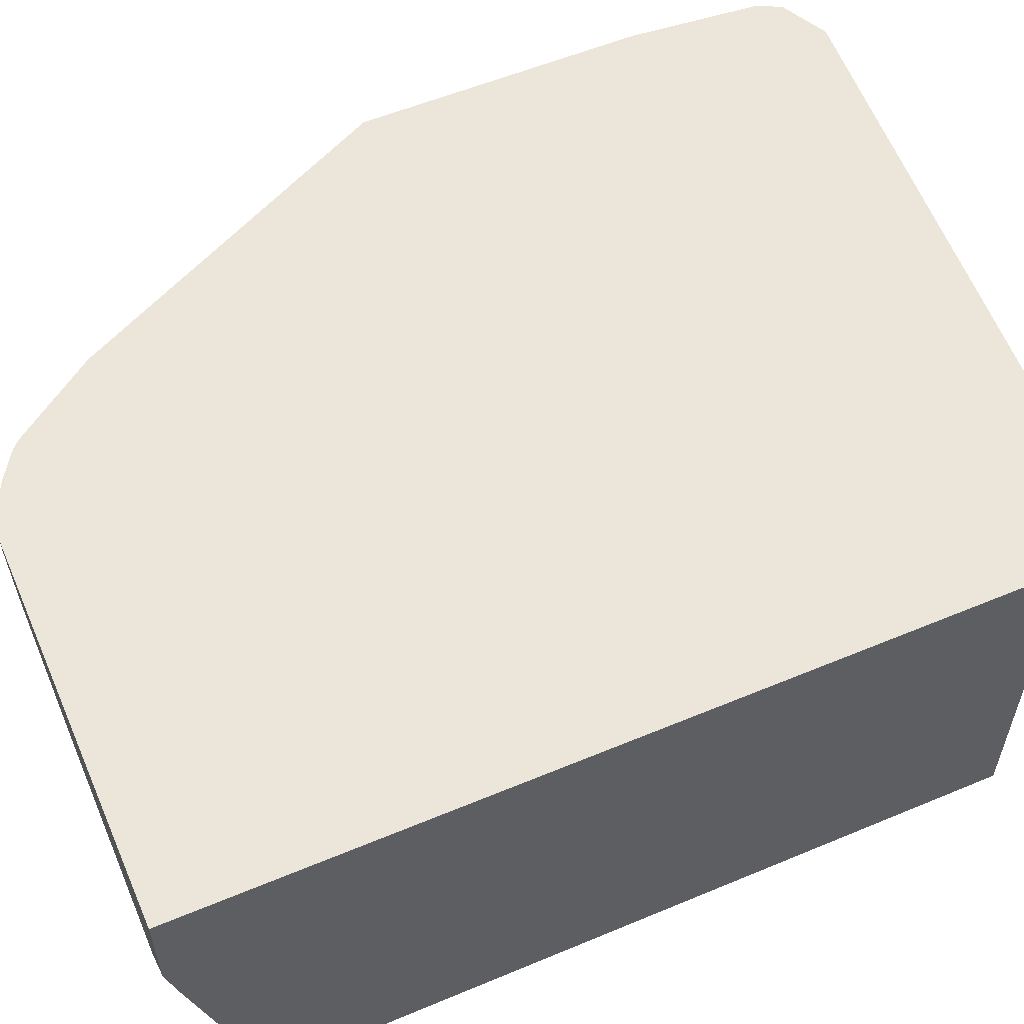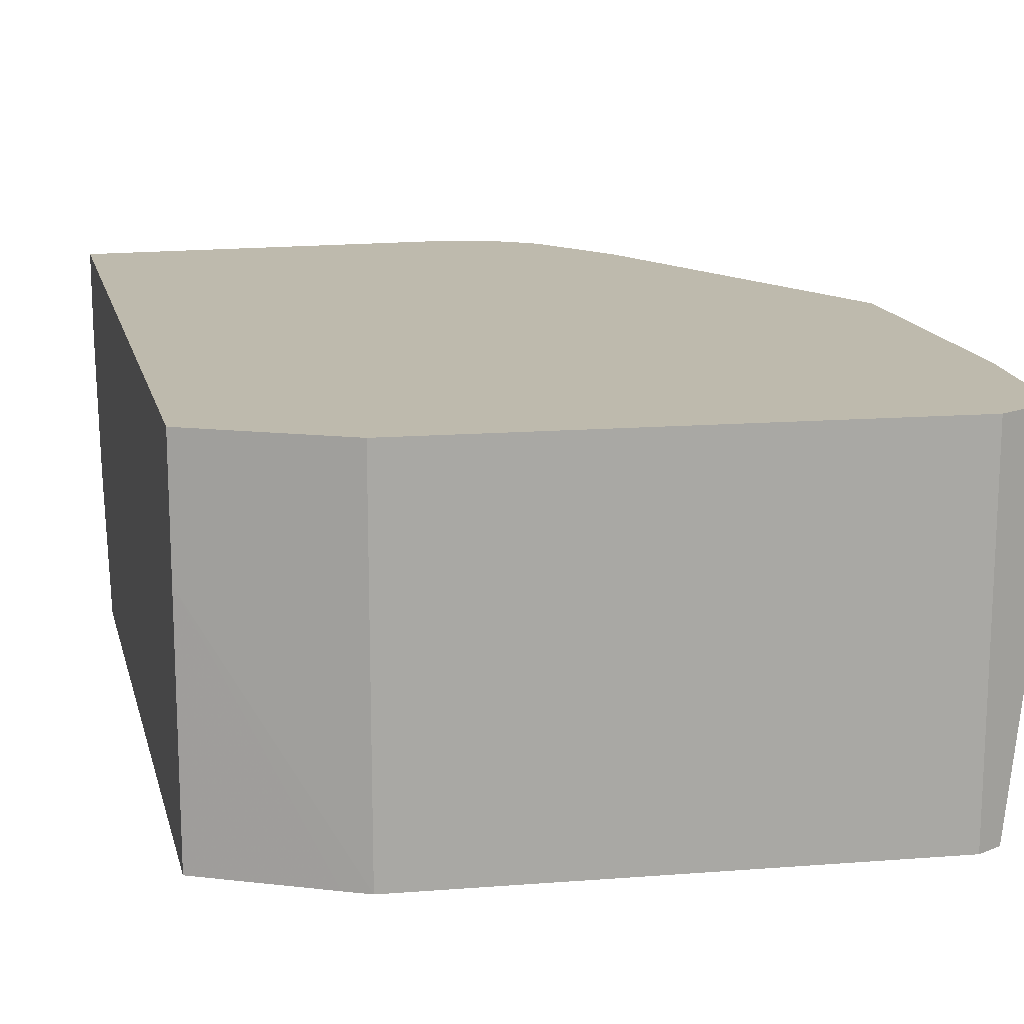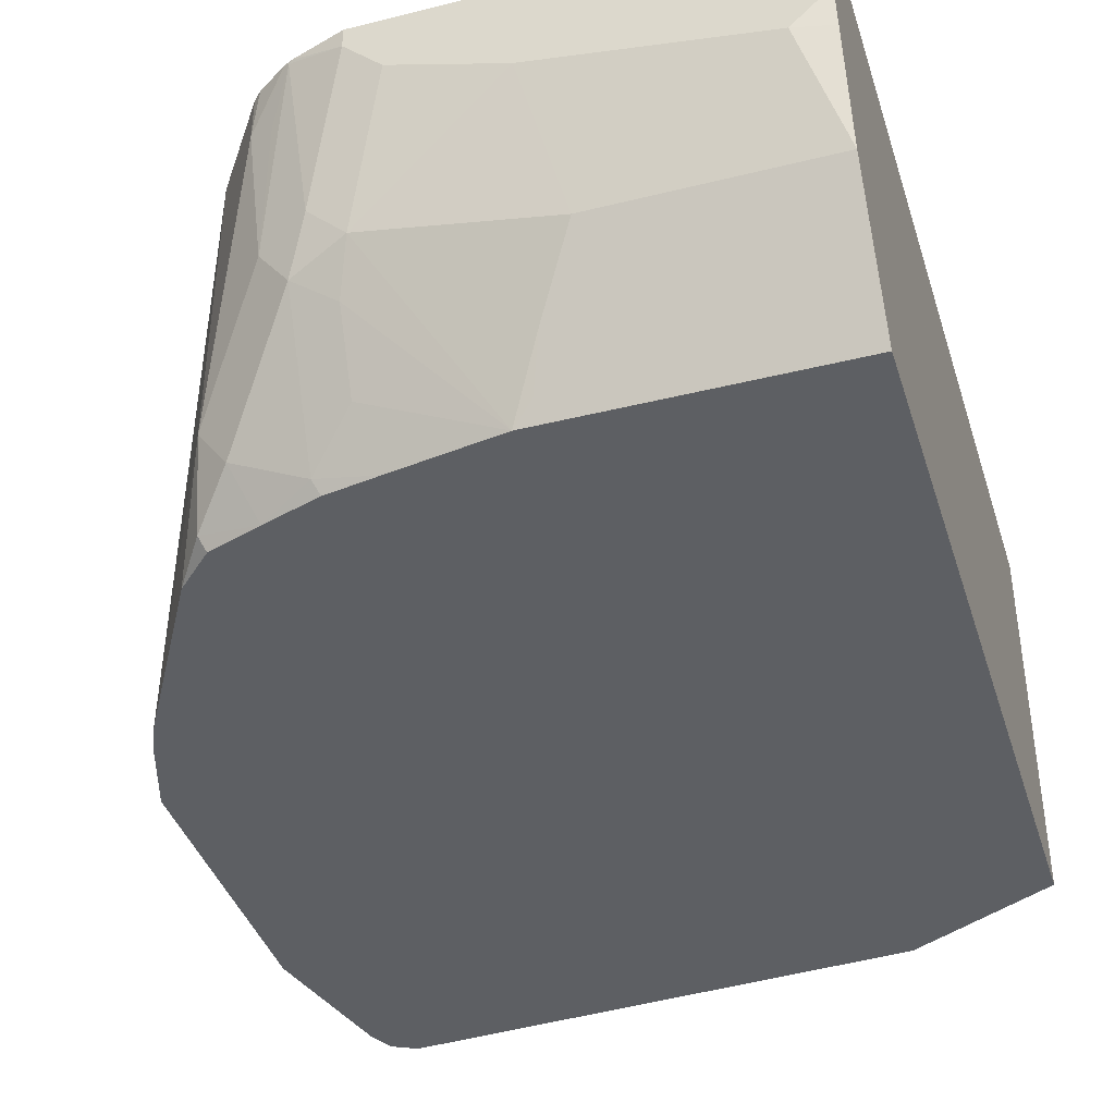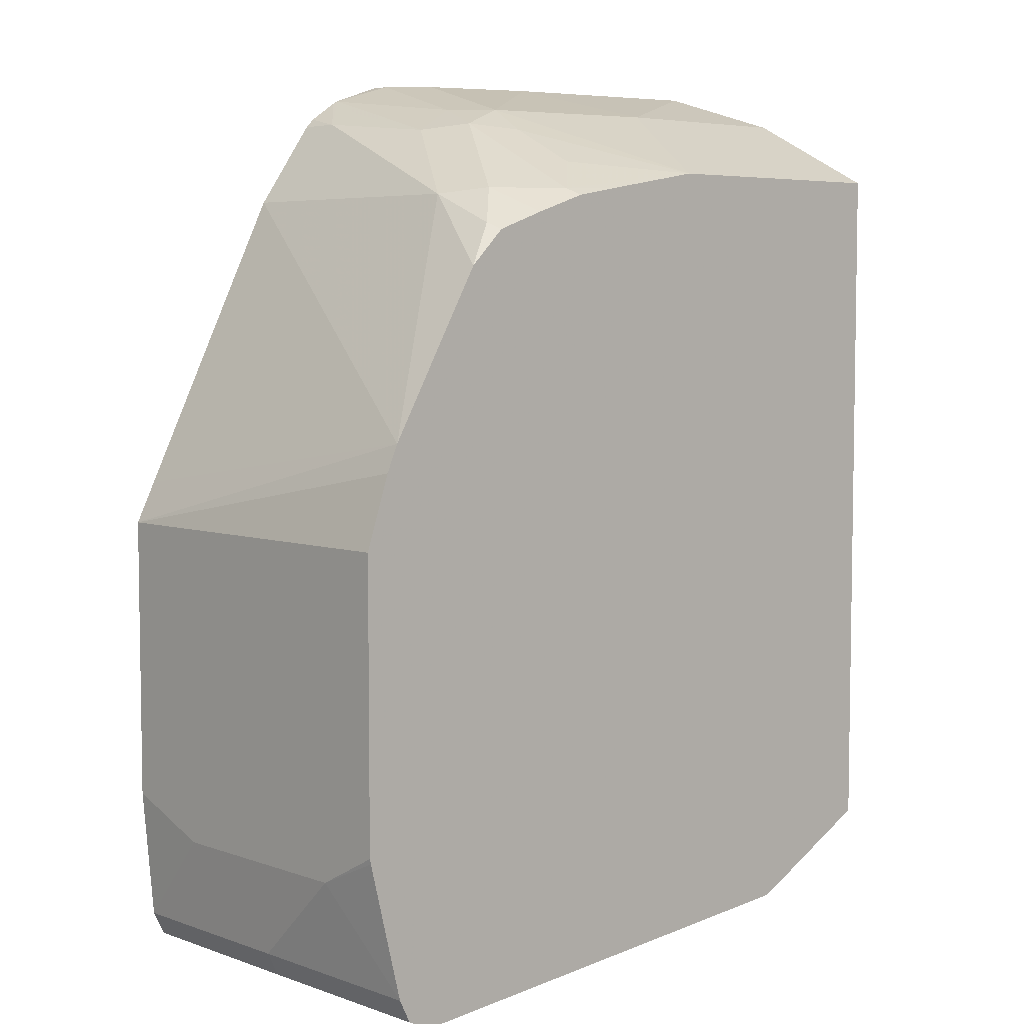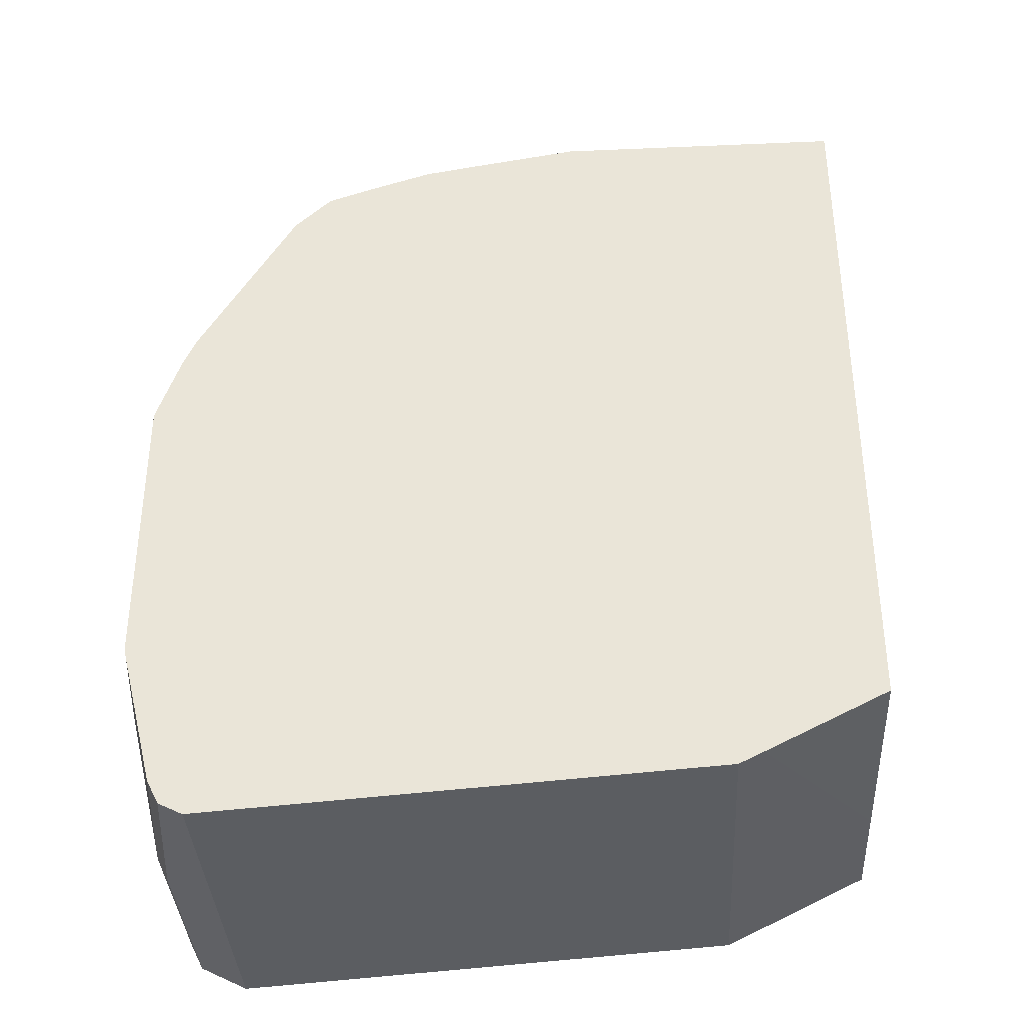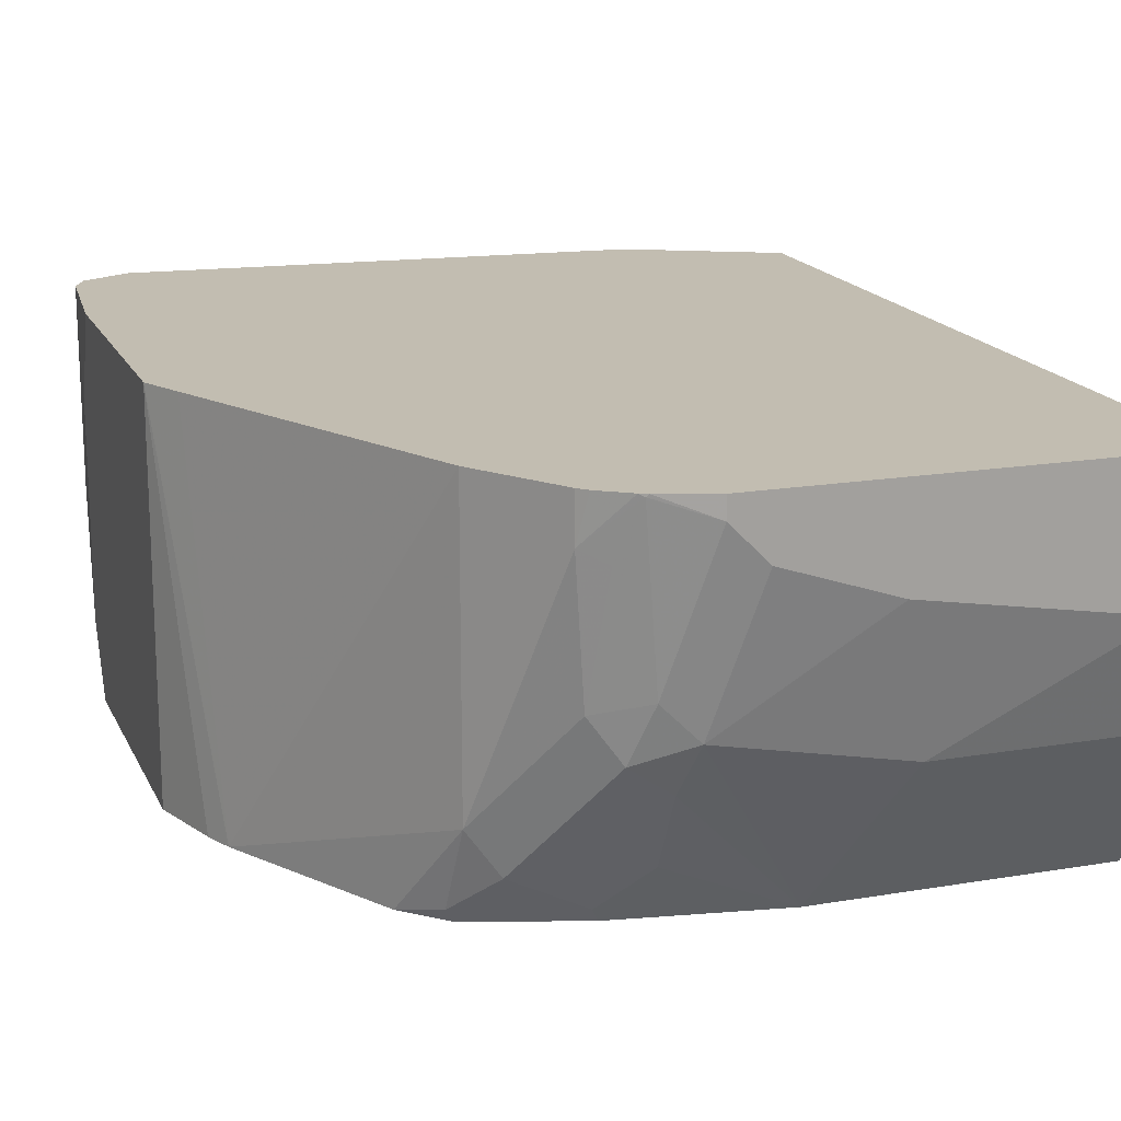
<metadata>
{"format":"obj","ext":"obj","renderer":"f3d","projection":"perspective","resolution":1024,"background":"white","views":[{"elev":56.4,"azim":-113.6,"up":"+Z"},{"elev":15.4,"azim":-13.3,"up":"+Z"},{"elev":-40.0,"azim":-162.9,"up":"+Z"},{"elev":5.6,"azim":136.6,"up":"+Y"},{"elev":-36.6,"azim":-176.8,"up":"+Y"},{"elev":17.0,"azim":161.2,"up":"+Z"}]}
</metadata>
<code>
v 0.3932 0.0207 -0.1422
v 0.3793 0.06205 -0.1422
v 0.3932 0.0207 0.07384
v 0.3932 -0.1449 -0.1422
v 0.3725 0.07748 -0.1422
v 0.3815 0.04419 0.07384
v 0.3932 -0.1449 0.07384
v 0.3932 -0.1656 -0.1035
v 0.3926 -0.1479 -0.1422
v 0.306 0.1952 0.07384
v 0.3724 0.0777 -0.1422
v 0.2967 0.2139 -0.08969
v 0.2967 0.2139 0.07384
v 0.3863 -0.2208 0.07384
v 0.3932 -0.1656 0.02068
v 0.3863 -0.2208 -0.04139
v 0.3725 -0.2277 -0.1422
v 0.3173 0.1725 -0.1422
v 0.2794 0.2173 -0.1138
v 0.2553 0.2553 -0.0276
v 0.2621 0.2622 0.04828
v 0.3001 0.1966 -0.1345
v 0.2621 0.2622 0.07384
v 0.3824 -0.2286 0.07384
v 0.3794 -0.2346 -0.04139
v 0.3716 -0.2295 -0.1422
v 0.2963 0.1928 -0.1422
v 0.2664 0.2031 -0.1422
v 0.238 0.2173 -0.1345
v 0.238 0.238 -0.09313
v 0.238 0.2587 -0.05173
v 0.2277 0.2691 -0.0207
v 0.238 0.2794 0.07243
v 0.2484 0.2691 0.04138
v 0.2408 0.278 0.07384
v 0.2573 0.267 0.07384
v 0.3794 -0.2346 0.07384
v 0.3639 -0.2424 -0.1422
v 0.3656 -0.2415 -0.1422
v 0.2342 0.2135 -0.1422
v 0.2043 0.2187 -0.1422
v 0.1422 0.229 -0.1422
v 0.2138 0.2346 -0.1104
v 0.2138 0.2553 -0.06898
v 0.207 0.2691 -0.04139
v 0.1863 0.2898 0.04138
v 0.207 0.2898 0.06209
v 0.2366 0.2801 0.07384
v 0.238 0.2794 0.07384
v 0.3519 -0.2484 0.07384
v 0.3519 -0.2484 -0.1422
v -0.02101 0.229 -0.1422
v -0.02101 0.2296 -0.1409
v 0.1311 0.2346 -0.1311
v 0.1242 0.2484 -0.1035
v 0.1035 0.2691 -0.06209
v 0.1242 0.2898 0.02068
v 0.207 0.2898 0.07384
v 0.06213 -0.2277 0.07384
v 0.06213 -0.2277 -0.1422
v -0.02101 -0.1857 -0.1422
v -0.02101 0.2346 -0.1311
v -0.02101 0.2382 -0.1238
v 0.1173 0.2415 -0.1173
v 0.1104 0.2553 -0.08969
v -0.02101 0.2691 -0.06209
v 3.618e-05 0.2898 -1.65e-06
v -0.02101 0.2898 0.07384
v -0.02101 -0.1864 0.07384
v -0.02101 -0.1864 -1.65e-06
v 0.0483 -0.2208 -0.1422
v -0.02101 0.2851 -1.65e-06
v -0.02101 0.2898 0.02068
f 32 45 46
f 33 48 49
f 32 46 47
f 32 47 33
f 33 47 48
f 33 49 35
f 42 45 44
f 38 50 51
f 42 52 53
f 42 53 54
f 42 54 55
f 42 55 45
f 42 44 43
f 37 50 38
f 31 45 32
f 28 40 29
f 30 44 31
f 21 34 33
f 45 56 57
f 21 33 35
f 21 35 36
f 21 36 23
f 22 27 28
f 24 37 25
f 25 37 38
f 25 38 39
f 25 39 26
f 29 40 41
f 29 41 42
f 29 42 43
f 29 43 30
f 30 43 44
f 31 44 45
f 45 57 46
f 52 62 53
f 46 57 67
f 54 62 63
f 55 65 56
f 56 66 67
f 56 67 57
f 56 65 63
f 56 63 66
f 54 65 55
f 59 69 70
f 60 70 71
f 61 71 70
f 63 65 64
f 66 72 67
f 67 72 73
f 20 34 21
f 59 70 60
f 54 64 65
f 54 63 64
f 53 62 54
f 46 67 73
f 46 73 68
f 46 68 58
f 46 58 47
f 47 58 48
f 50 59 60
f 50 60 51
f 52 61 70
f 52 70 69
f 52 69 68
f 52 68 73
f 52 73 72
f 52 72 66
f 52 66 63
f 52 63 62
f 45 55 56
f 20 33 34
f 3 14 7
f 20 31 32
f 1 40 28
f 1 28 27
f 1 27 18
f 1 18 11
f 1 11 5
f 1 5 2
f 1 41 40
f 2 5 3
f 3 6 10
f 3 10 13
f 3 13 23
f 3 23 36
f 3 36 35
f 3 35 49
f 3 5 6
f 3 49 48
f 1 42 41
f 1 61 52
f 1 2 3
f 20 32 33
f 1 7 15
f 1 15 8
f 1 8 4
f 1 4 9
f 1 52 42
f 1 9 17
f 1 26 39
f 1 39 38
f 1 38 51
f 1 51 60
f 1 60 71
f 1 71 61
f 1 17 26
f 3 48 58
f 1 3 7
f 3 68 69
f 12 21 23
f 12 23 13
f 12 18 22
f 12 22 19
f 14 24 16
f 16 24 25
f 12 20 21
f 16 25 26
f 18 27 22
f 19 28 29
f 19 29 30
f 19 30 31
f 19 22 28
f 3 58 68
f 16 26 17
f 12 19 20
f 19 31 20
f 8 17 9
f 3 69 59
f 3 50 37
f 3 37 24
f 3 24 14
f 11 18 12
f 4 8 9
f 3 59 50
f 5 10 6
f 5 12 13
f 5 13 10
f 7 14 15
f 8 15 14
f 8 14 16
f 8 16 17
f 5 11 12

</code>
